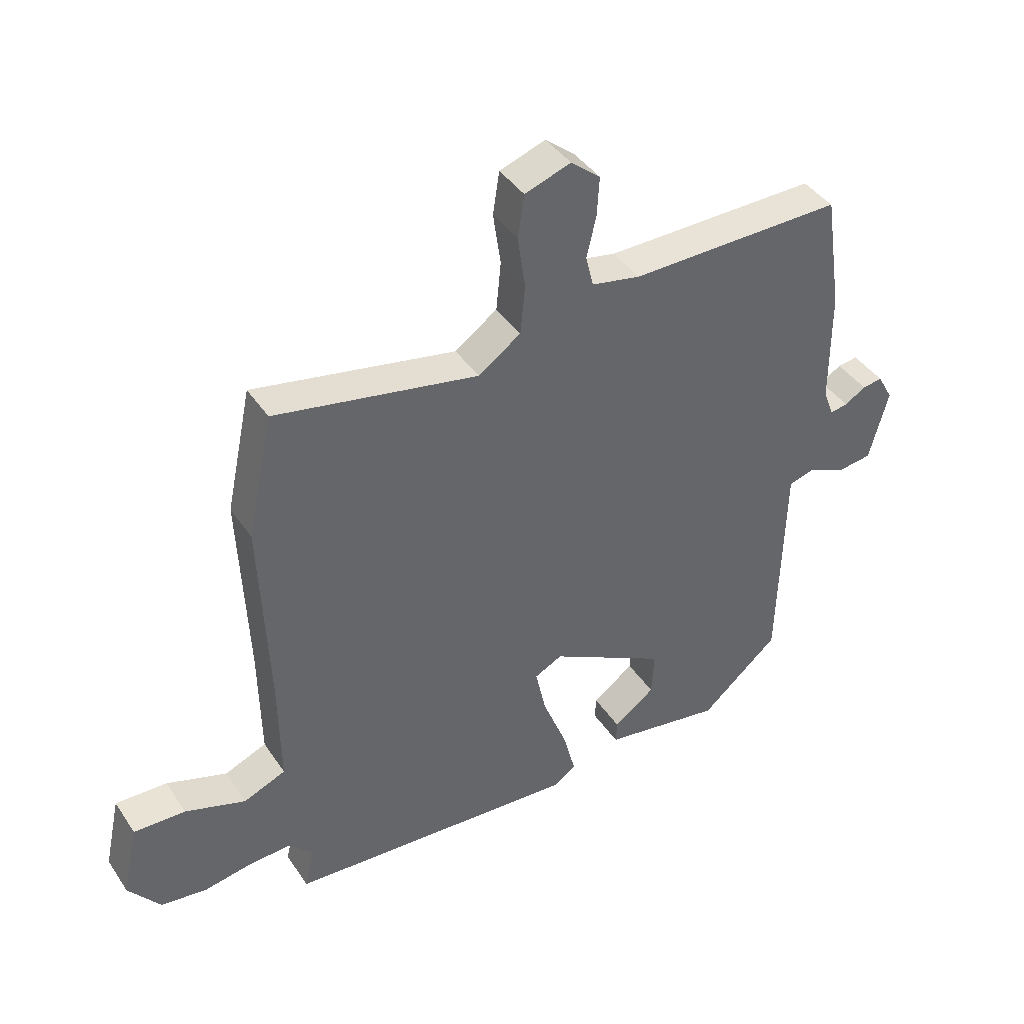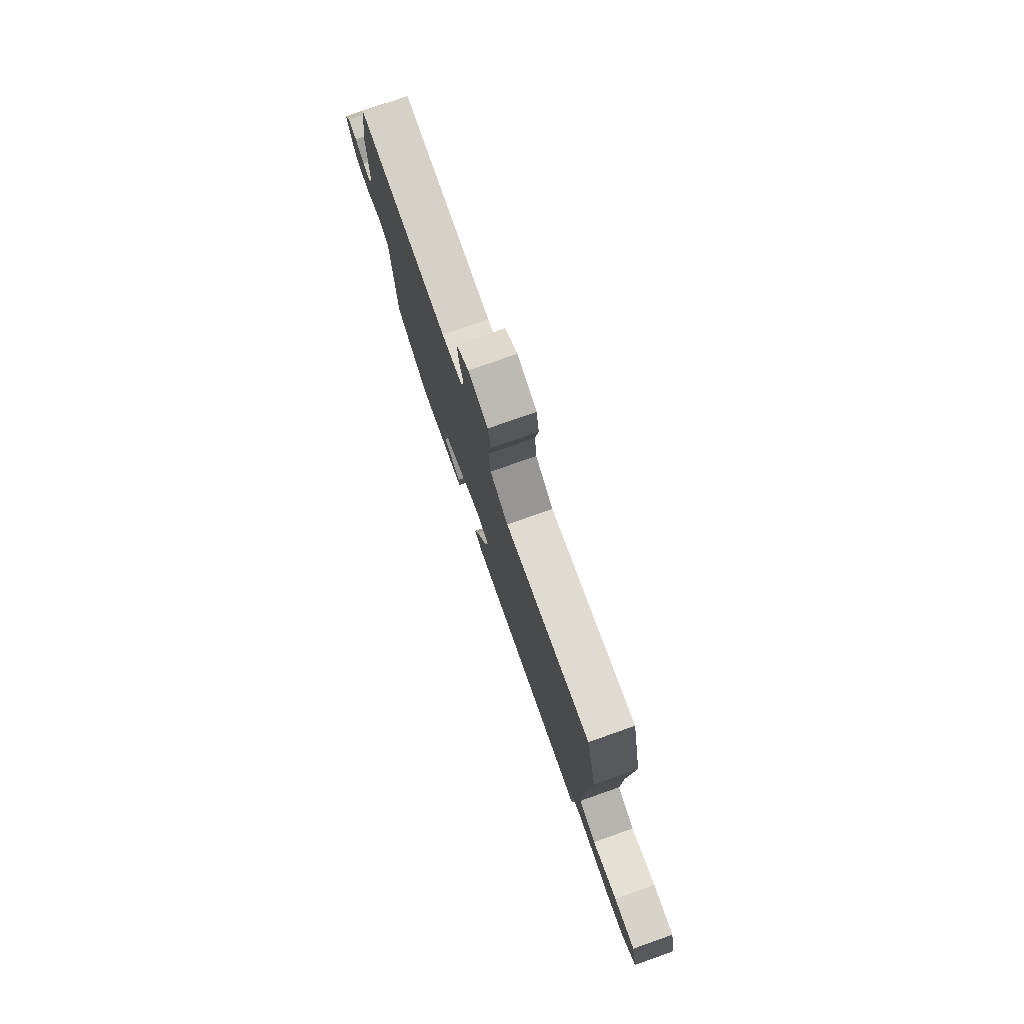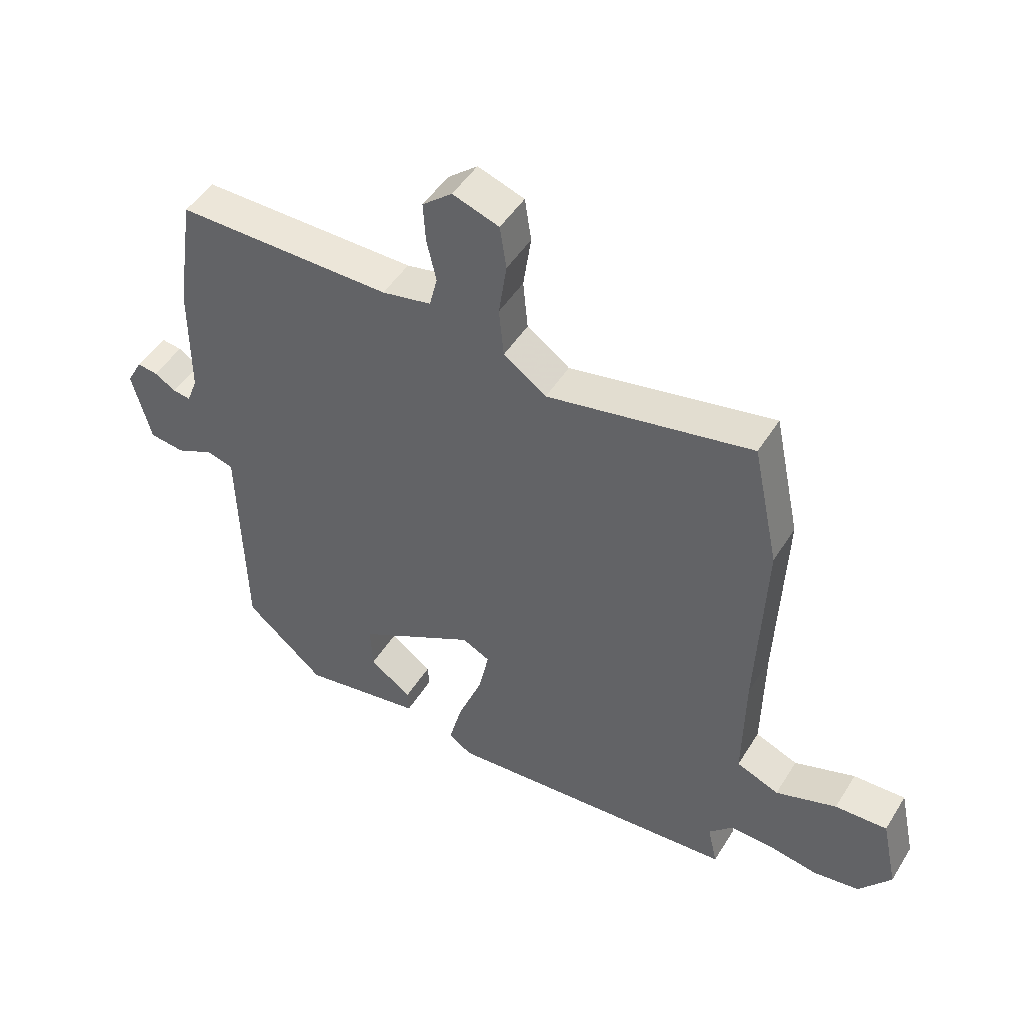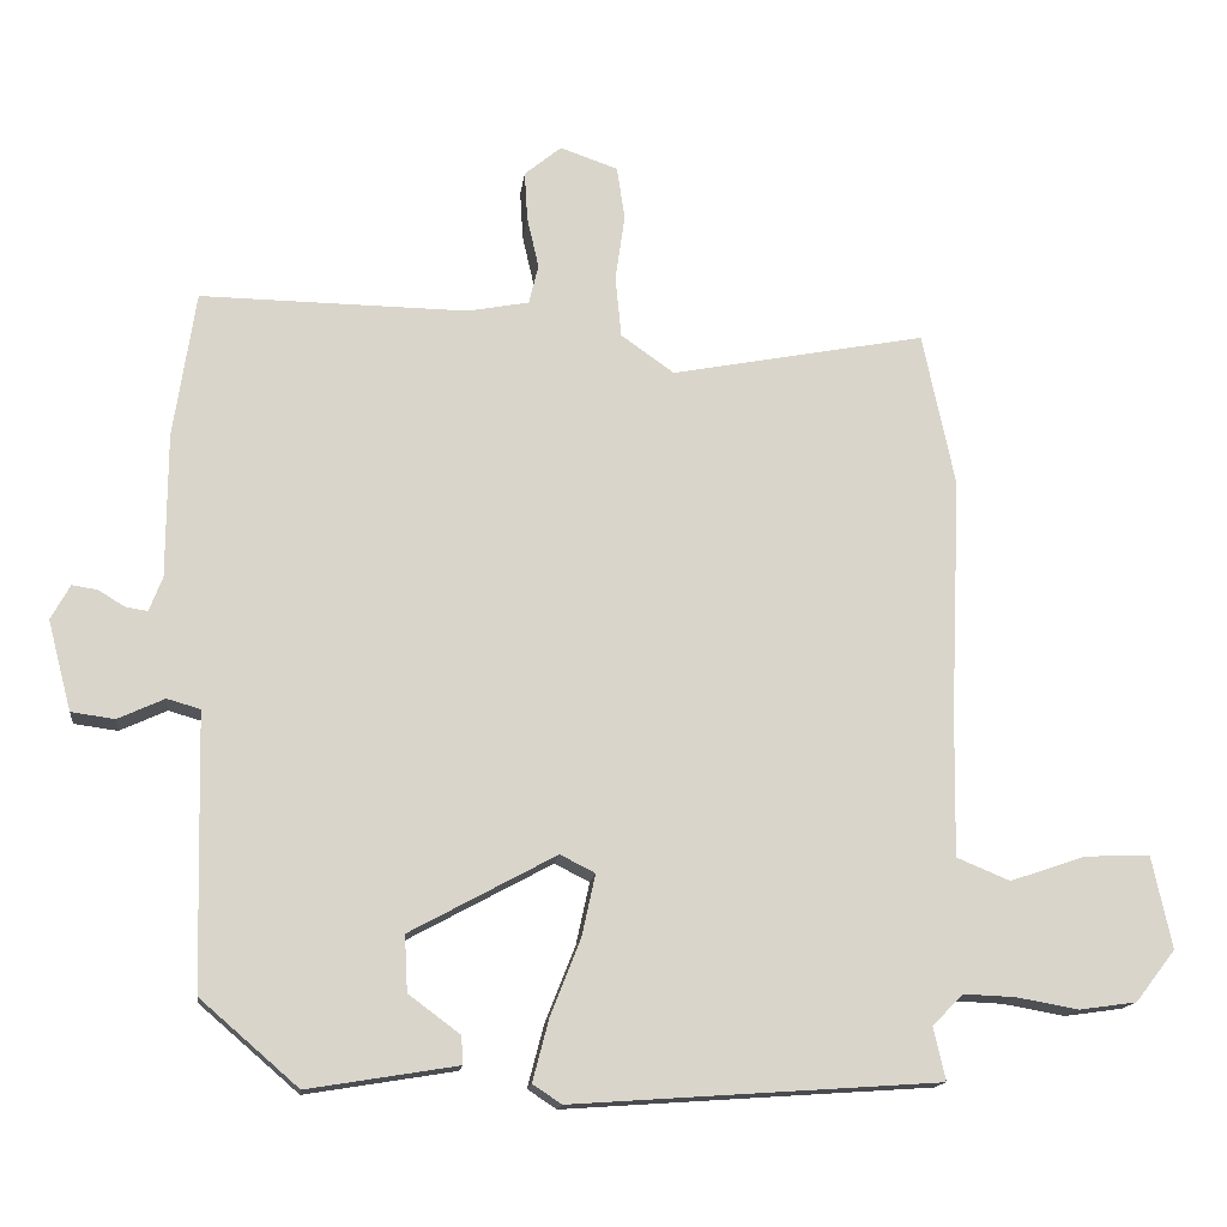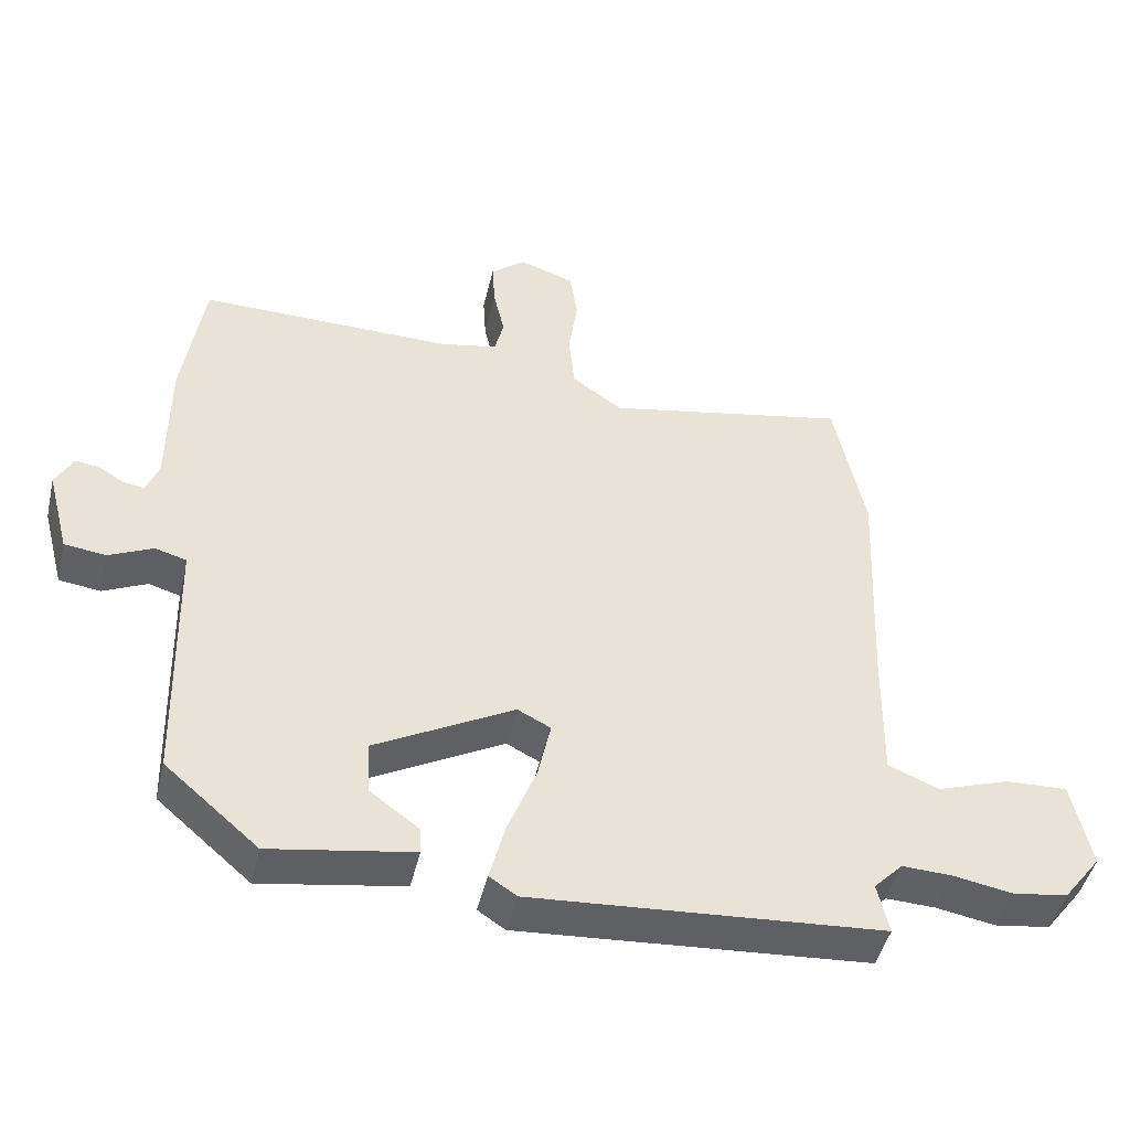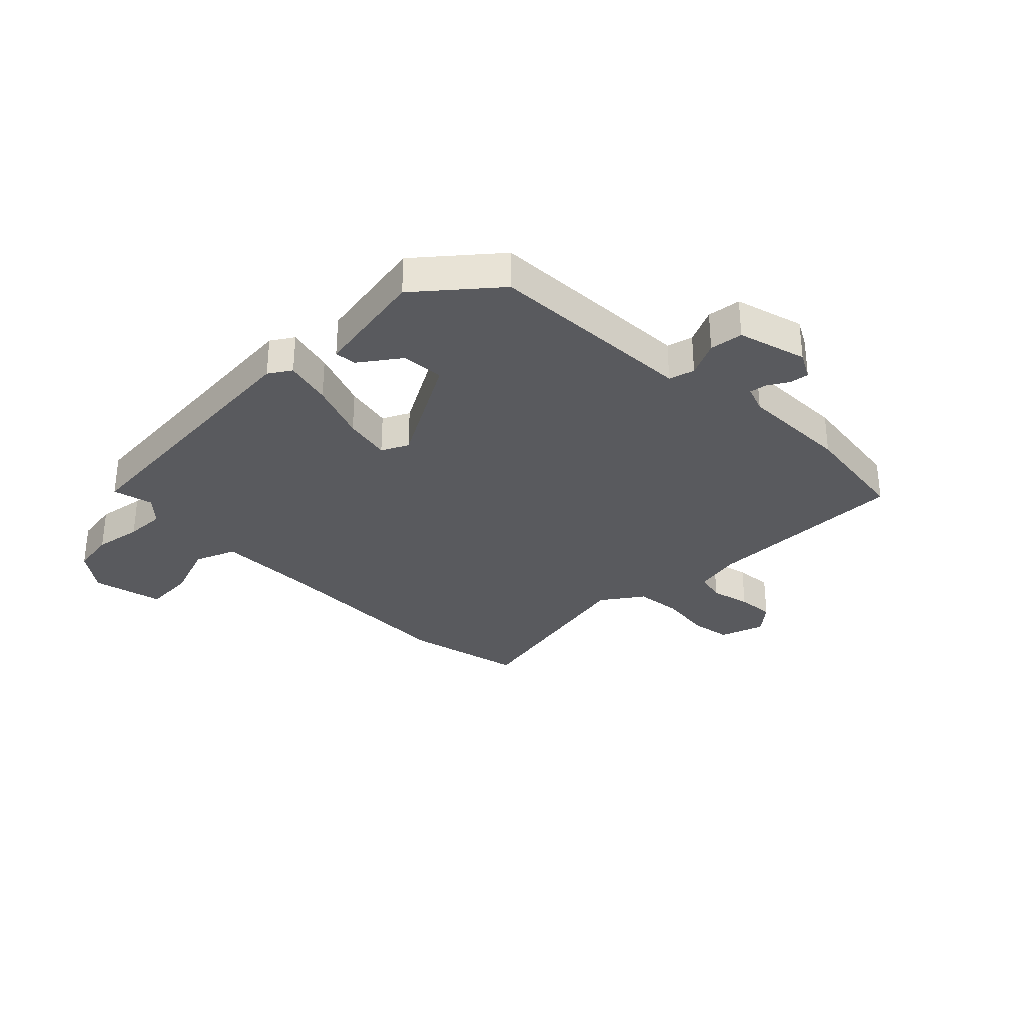
<metadata>
{"format":"obj","ext":"obj","renderer":"f3d","projection":"perspective","resolution":1024,"background":"white","views":[{"elev":41.3,"azim":149.0,"up":"+Z"},{"elev":78.6,"azim":70.6,"up":"+Z"},{"elev":47.8,"azim":30.5,"up":"+Z"},{"elev":-14.9,"azim":-6.8,"up":"+Z"},{"elev":-46.1,"azim":-13.2,"up":"+Z"},{"elev":-31.5,"azim":-134.5,"up":"+Y"}]}
</metadata>
<code>
v 0.495 0.07 0.525
v 0.539 0.07 0.316
v 0.525 0.07 -0.007
v 0.522 0.07 -0.201
v 0.594 0.07 -0.231
v 0.697 0.07 -0.196
v 0.785 0.07 -0.193
v 0.812 0.07 -0.318
v 0.758 0.07 -0.388
v 0.68 0.07 -0.399
v 0.596 0.07 -0.384
v 0.525 0.07 -0.381
v 0.484 0.07 -0.423
v 0.5 0.07 -0.495
v 0.002 0.07 -0.529
v -0.037 0.07 -0.503
v -0.015 0.07 -0.419
v 0.026 0.07 -0.315
v 0.044 0.07 -0.232
v -0.003 0.07 -0.208
v -0.201 0.07 -0.315
v -0.197 0.07 -0.391
v -0.127 0.07 -0.443
v -0.125 0.07 -0.481
v -0.328 0.07 -0.514
v -0.461 0.07 -0.399
v -0.467 0.07 -0.158
v -0.47 0.07 -0.028
v -0.515 0.07 -0.015
v -0.578 0.07 -0.044
v -0.637 0.07 -0.036
v -0.669 0.07 0.086
v -0.643 0.07 0.133
v -0.609 0.07 0.128
v -0.573 0.07 0.106
v -0.543 0.07 0.101
v -0.525 0.07 0.148
v -0.524 0.07 0.343
v -0.494 0.07 0.541
v -0.132 0.07 0.536
v -0.049 0.07 0.552
v -0.036 0.07 0.605
v -0.052 0.07 0.675
v -0.056 0.07 0.741
v -0.006 0.07 0.782
v 0.072 0.07 0.755
v 0.083 0.07 0.683
v 0.07 0.07 0.593
v 0.078 0.07 0.51
v 0.15 0.07 0.459
v 0.495 0 0.525
v 0.539 0 0.316
v 0.525 0 -0.007
v 0.522 0 -0.201
v 0.594 0 -0.231
v 0.697 0 -0.196
v 0.785 0 -0.193
v 0.812 0 -0.318
v 0.758 0 -0.388
v 0.68 0 -0.399
v 0.596 0 -0.384
v 0.525 0 -0.381
v 0.484 0 -0.423
v 0.5 0 -0.495
v 0.002 0 -0.529
v -0.037 0 -0.503
v -0.015 0 -0.419
v 0.026 0 -0.315
v 0.044 0 -0.232
v -0.003 0 -0.208
v -0.201 0 -0.315
v -0.197 0 -0.391
v -0.127 0 -0.443
v -0.125 0 -0.481
v -0.328 0 -0.514
v -0.461 0 -0.399
v -0.467 0 -0.158
v -0.47 0 -0.028
v -0.515 0 -0.015
v -0.578 0 -0.044
v -0.637 0 -0.036
v -0.669 0 0.086
v -0.643 0 0.133
v -0.609 0 0.128
v -0.573 0 0.106
v -0.543 0 0.101
v -0.525 0 0.148
v -0.524 0 0.343
v -0.494 0 0.541
v -0.132 0 0.536
v -0.049 0 0.552
v -0.036 0 0.605
v -0.052 0 0.675
v -0.056 0 0.741
v -0.006 0 0.782
v 0.072 0 0.755
v 0.083 0 0.683
v 0.07 0 0.593
v 0.078 0 0.51
v 0.15 0 0.459
f 46 47 48
f 45 46 48
f 44 45 48
f 43 44 48
f 42 43 48
f 41 42 48 49
f 40 41 49 50
f 39 40 50
f 38 39 50
f 37 38 50
f 33 34 35
f 32 33 35
f 31 32 35
f 30 31 35
f 29 30 35
f 28 29 35 36
f 25 26 27 28
f 22 23 24 25
f 21 22 25 28
f 50 1 2
f 37 50 2
f 36 37 2
f 28 36 2
f 21 28 2
f 20 21 2
f 16 17 18
f 15 16 18
f 14 15 18
f 13 14 18
f 9 10 11
f 8 9 11
f 7 8 11
f 6 7 11
f 5 6 11
f 4 5 11 12
f 19 20 2 3
f 13 18 19
f 12 13 19
f 4 12 19
f 3 4 19
f 98 97 96
f 98 96 95
f 98 95 94
f 98 94 93
f 98 93 92
f 99 98 92 91
f 100 99 91 90
f 100 90 89
f 100 89 88
f 100 88 87
f 85 84 83
f 85 83 82
f 85 82 81
f 85 81 80
f 85 80 79
f 86 85 79 78
f 78 77 76 75
f 75 74 73 72
f 78 75 72 71
f 52 51 100
f 52 100 87
f 52 87 86
f 52 86 78
f 52 78 71
f 52 71 70
f 68 67 66
f 68 66 65
f 68 65 64
f 68 64 63
f 61 60 59
f 61 59 58
f 61 58 57
f 61 57 56
f 61 56 55
f 62 61 55 54
f 53 52 70 69
f 69 68 63
f 69 63 62
f 69 62 54
f 69 54 53
f 1 51 52 2
f 2 52 53 3
f 3 53 54 4
f 4 54 55 5
f 5 55 56 6
f 6 56 57 7
f 7 57 58 8
f 8 58 59 9
f 9 59 60 10
f 10 60 61 11
f 11 61 62 12
f 12 62 63 13
f 13 63 64 14
f 14 64 65 15
f 15 65 66 16
f 16 66 67 17
f 17 67 68 18
f 18 68 69 19
f 19 69 70 20
f 20 70 71 21
f 21 71 72 22
f 22 72 73 23
f 23 73 74 24
f 24 74 75 25
f 25 75 76 26
f 26 76 77 27
f 27 77 78 28
f 28 78 79 29
f 29 79 80 30
f 30 80 81 31
f 31 81 82 32
f 32 82 83 33
f 33 83 84 34
f 34 84 85 35
f 35 85 86 36
f 36 86 87 37
f 37 87 88 38
f 38 88 89 39
f 39 89 90 40
f 40 90 91 41
f 41 91 92 42
f 42 92 93 43
f 43 93 94 44
f 44 94 95 45
f 45 95 96 46
f 46 96 97 47
f 47 97 98 48
f 48 98 99 49
f 49 99 100 50
f 50 100 51 1

</code>
